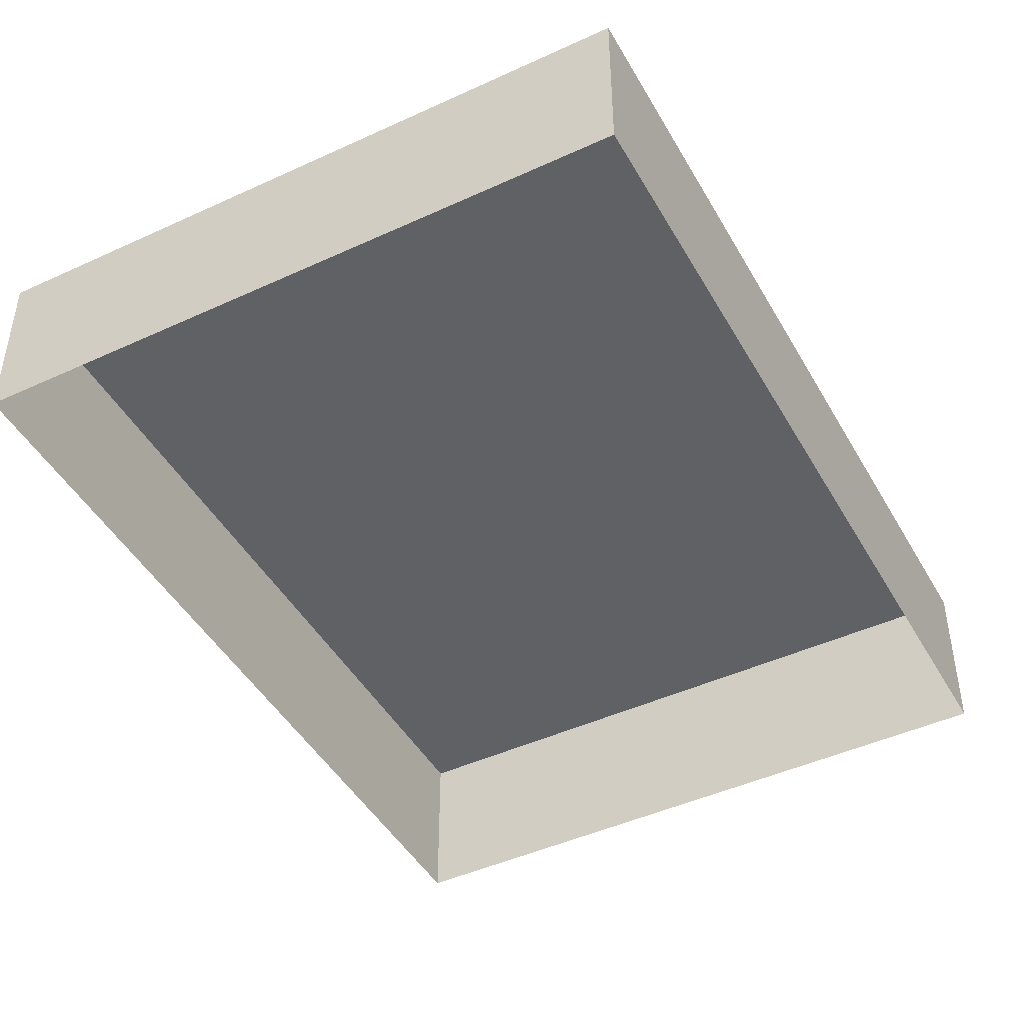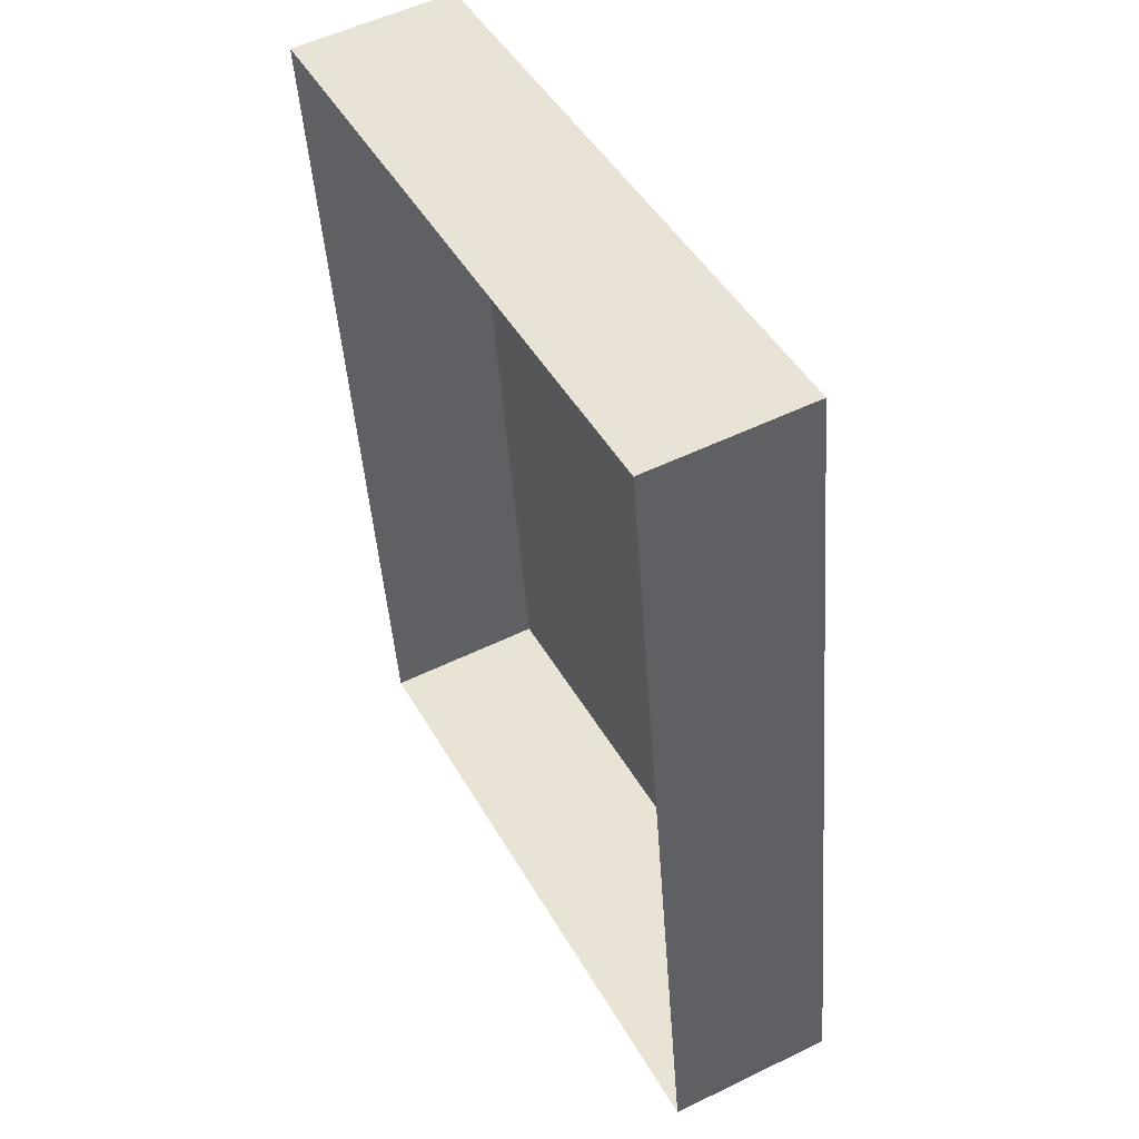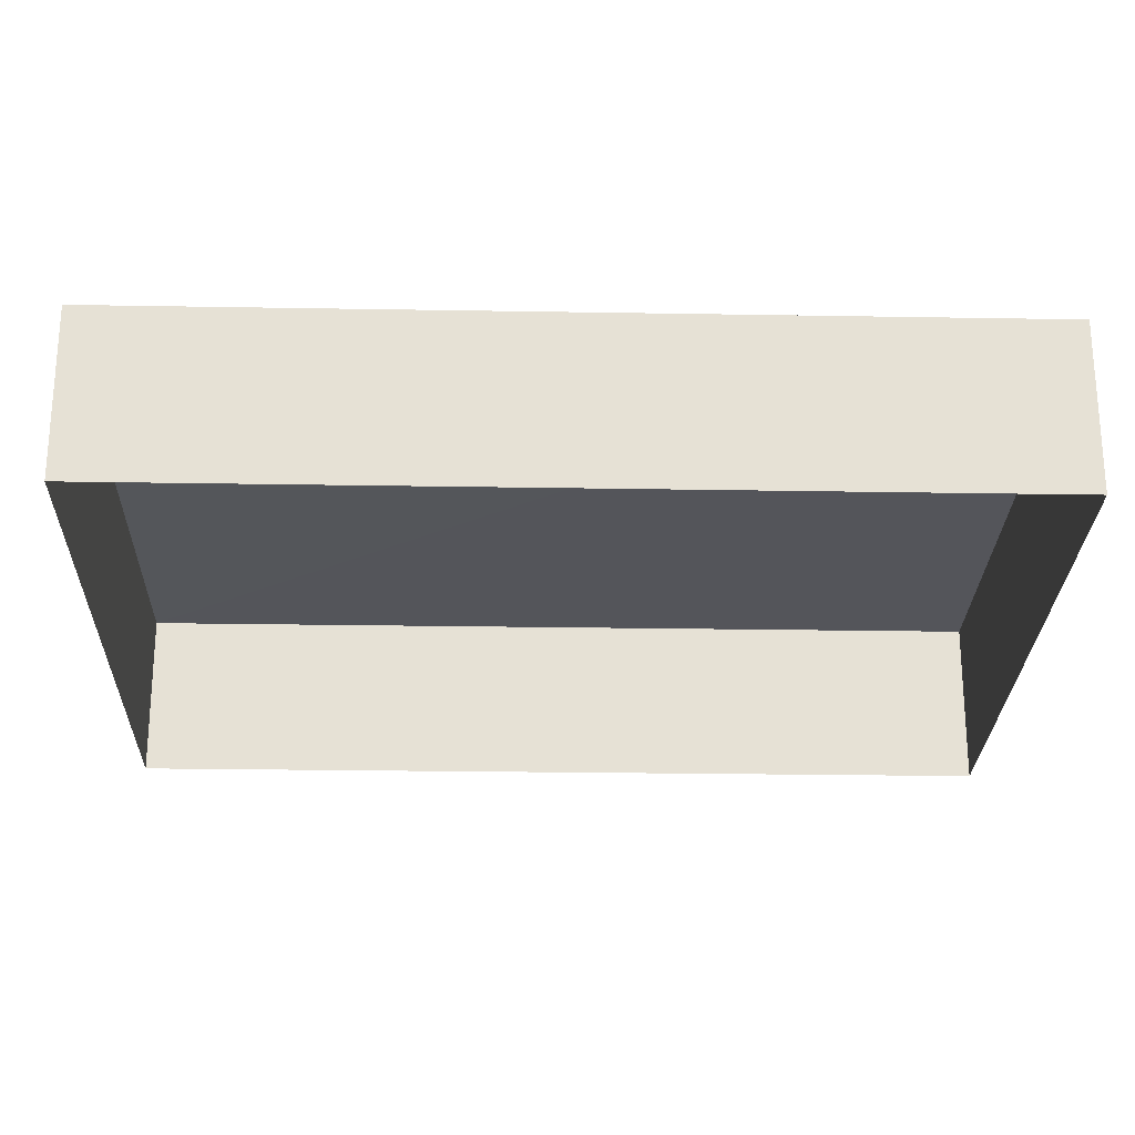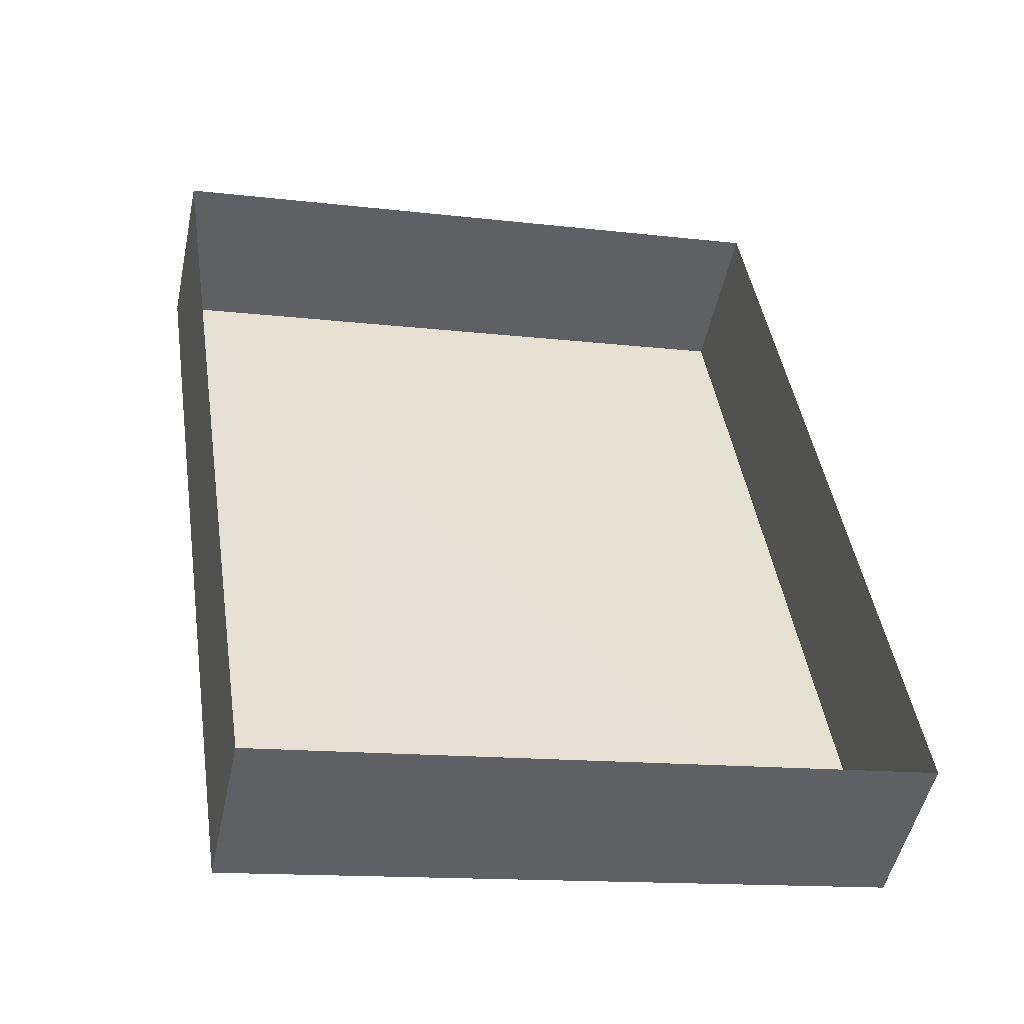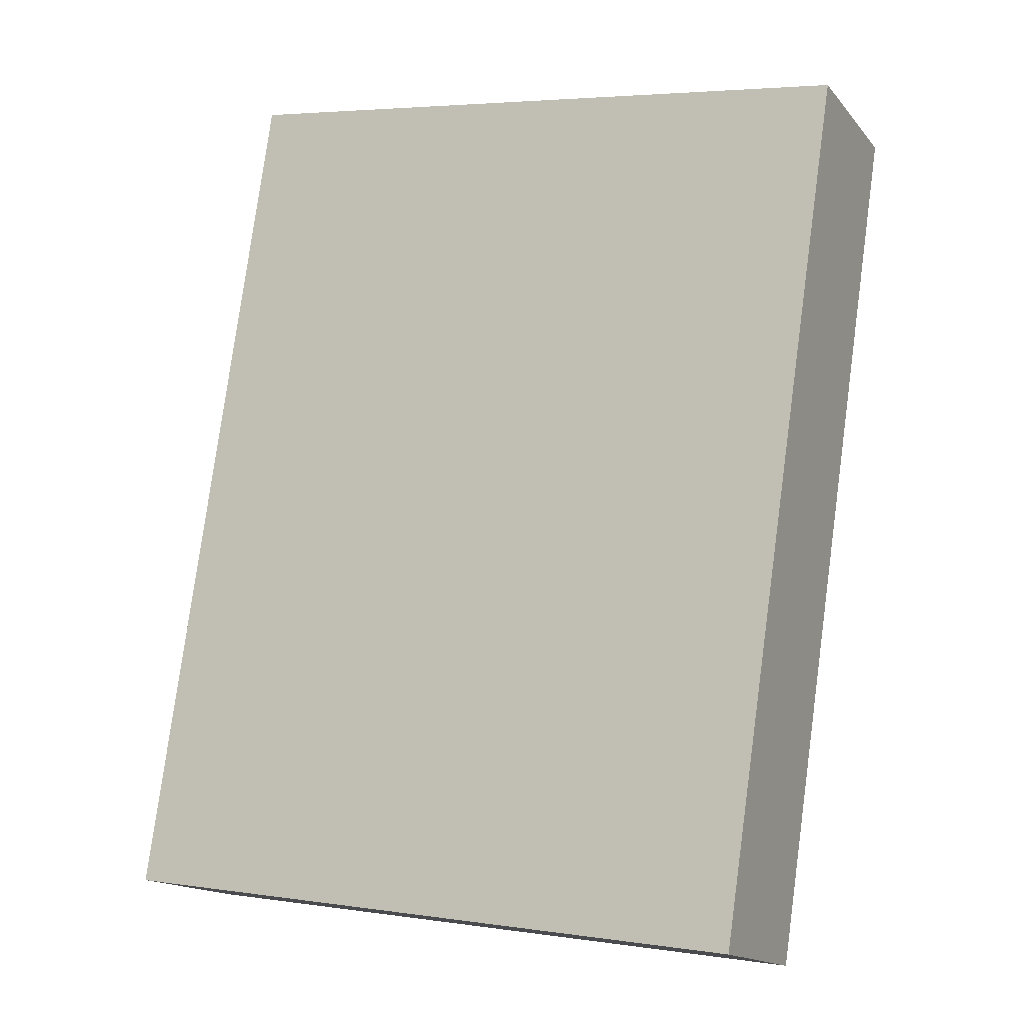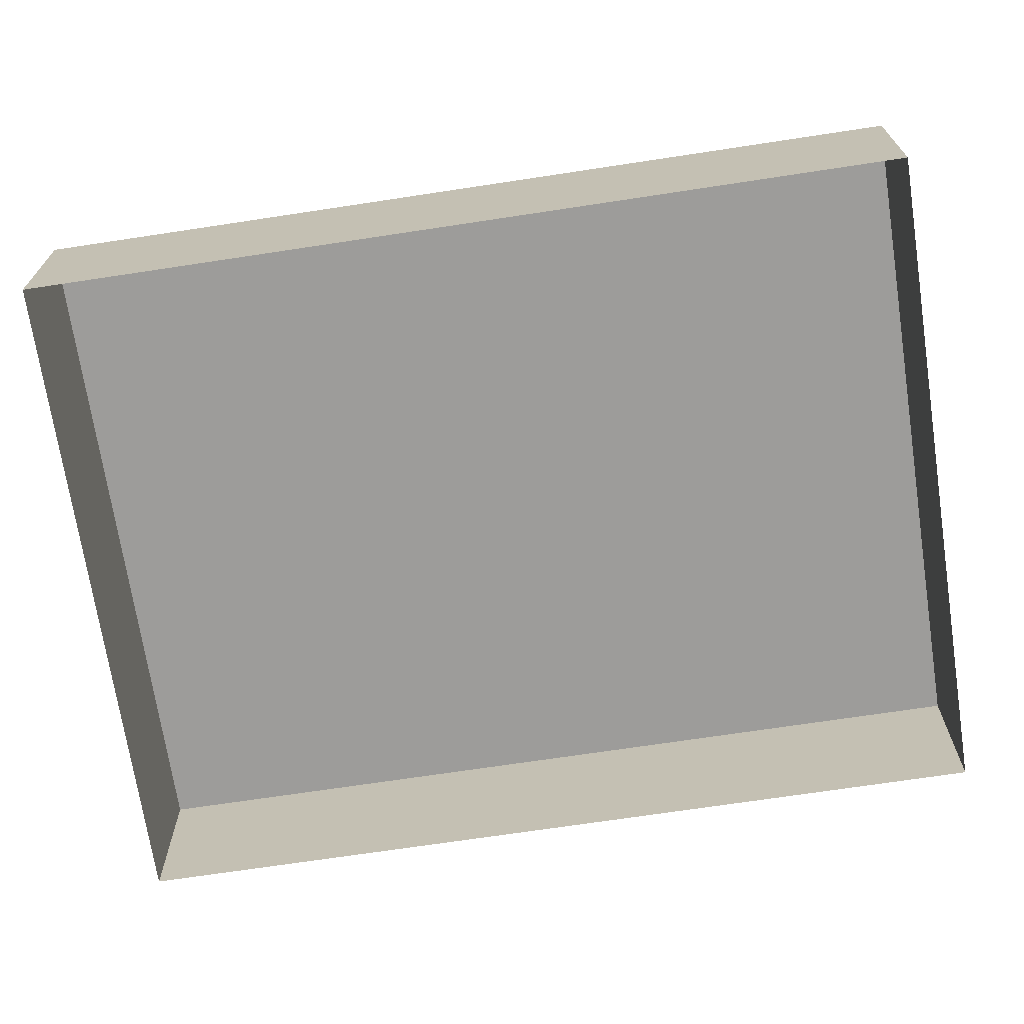
<metadata>
{"format":"obj","ext":"obj","renderer":"f3d","projection":"perspective","resolution":1024,"background":"white","views":[{"elev":-45.4,"azim":19.5,"up":"+Z"},{"elev":53.2,"azim":-117.5,"up":"+Y"},{"elev":-25.1,"azim":-100.1,"up":"+Z"},{"elev":-49.9,"azim":168.0,"up":"+Y"},{"elev":-15.2,"azim":25.3,"up":"+Y"},{"elev":-70.1,"azim":90.1,"up":"+Z"}]}
</metadata>
<code>
v -8.874e+04 -9.93e+04 8.439
v -8.874e+04 -9.932e+04 8.44
v -8.875e+04 -9.932e+04 8.44
v -8.875e+04 -9.93e+04 8.439
v -8.874e+04 -9.93e+04 11.12
v -8.875e+04 -9.93e+04 11.12
v -8.875e+04 -9.932e+04 11.12
v -8.874e+04 -9.932e+04 11.12
f 1 2 3
f 4 1 3
f 5 6 7
f 8 5 7
f 5 2 1
f 5 8 2
f 6 4 3
f 7 6 3
f 7 3 2
f 8 7 2
f 5 1 4
f 6 5 4

</code>
